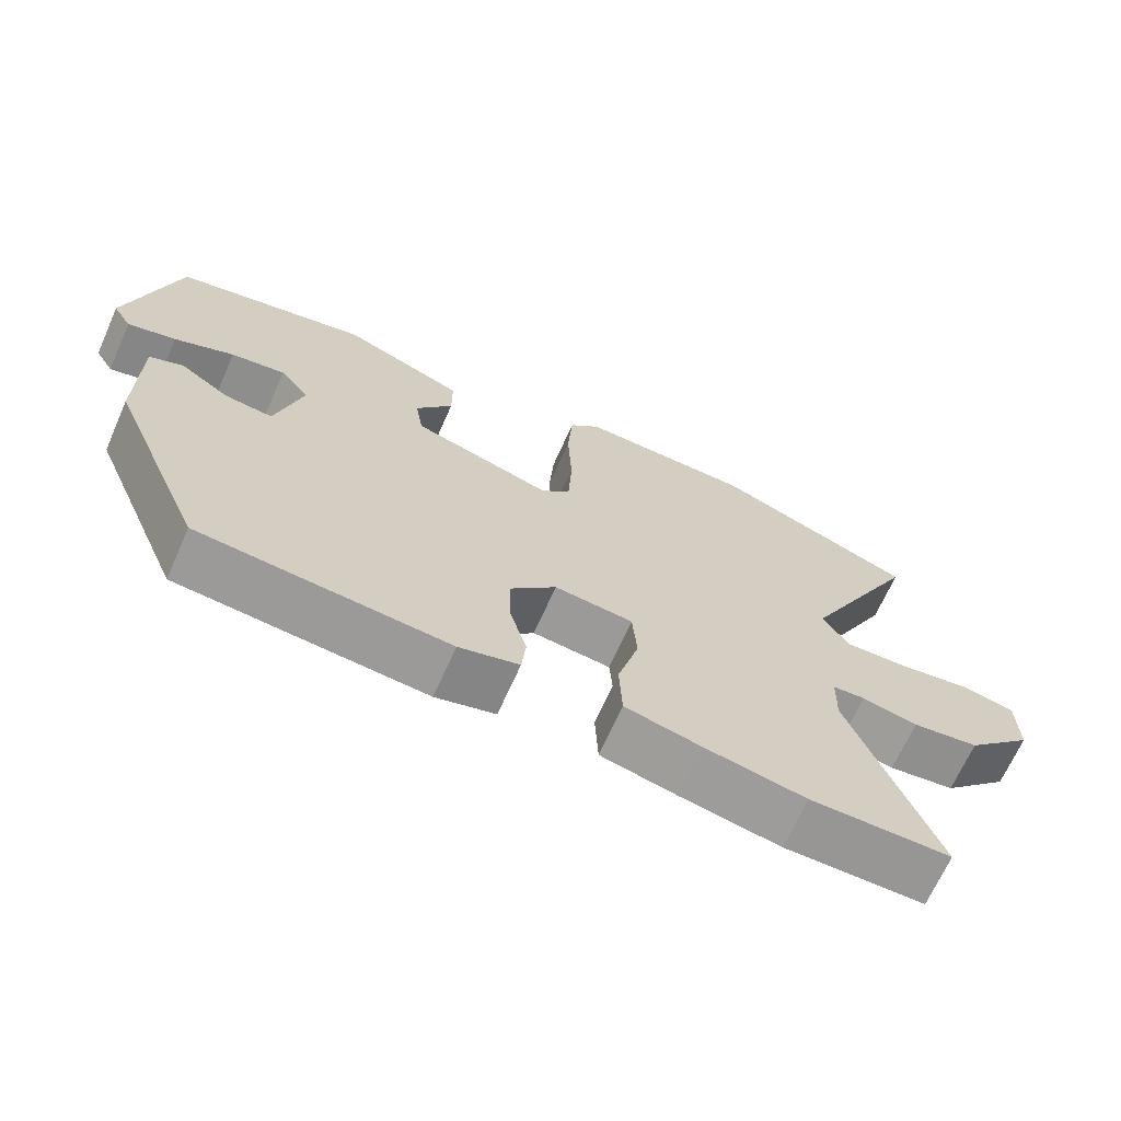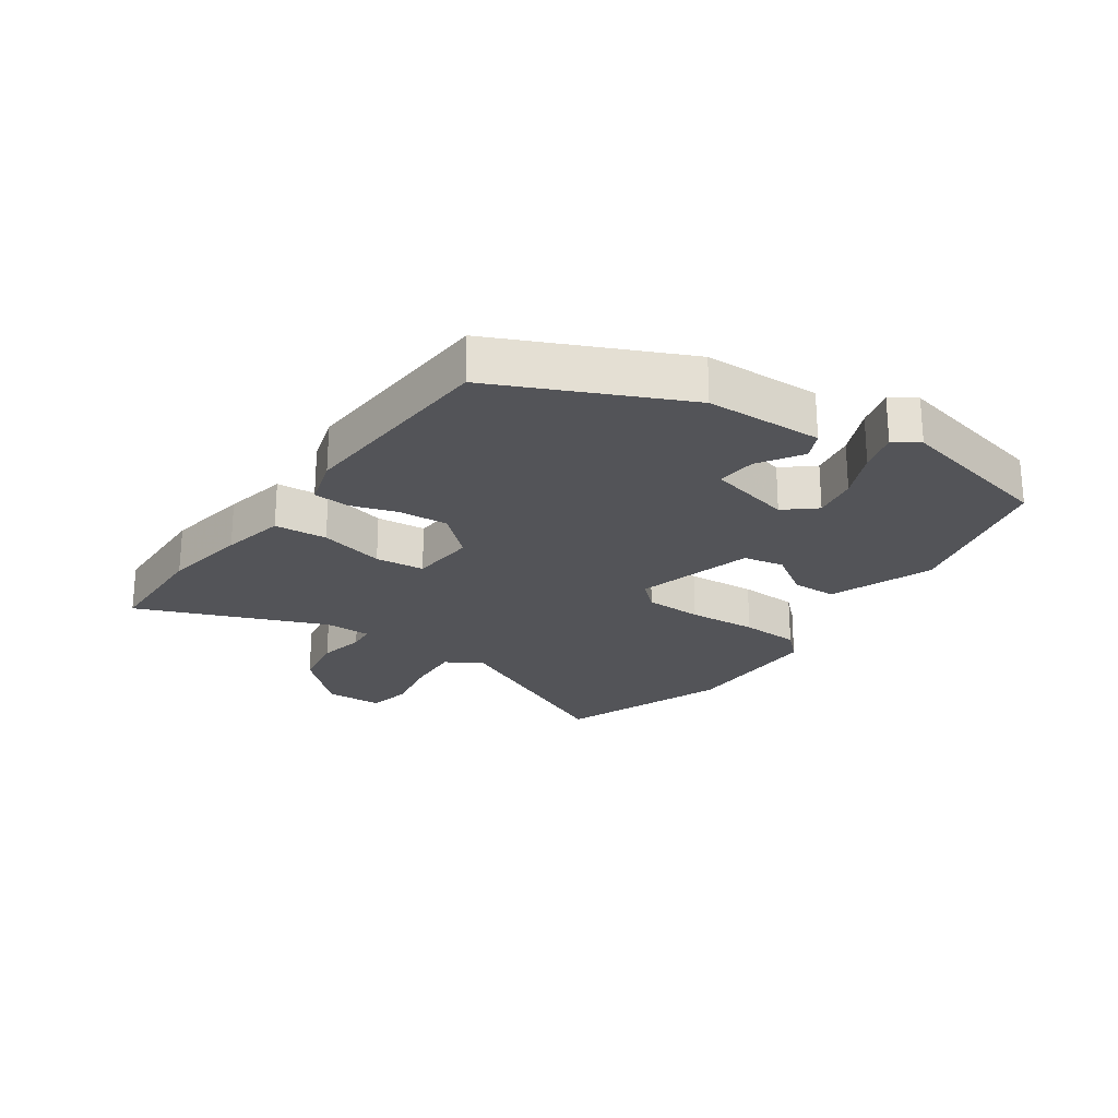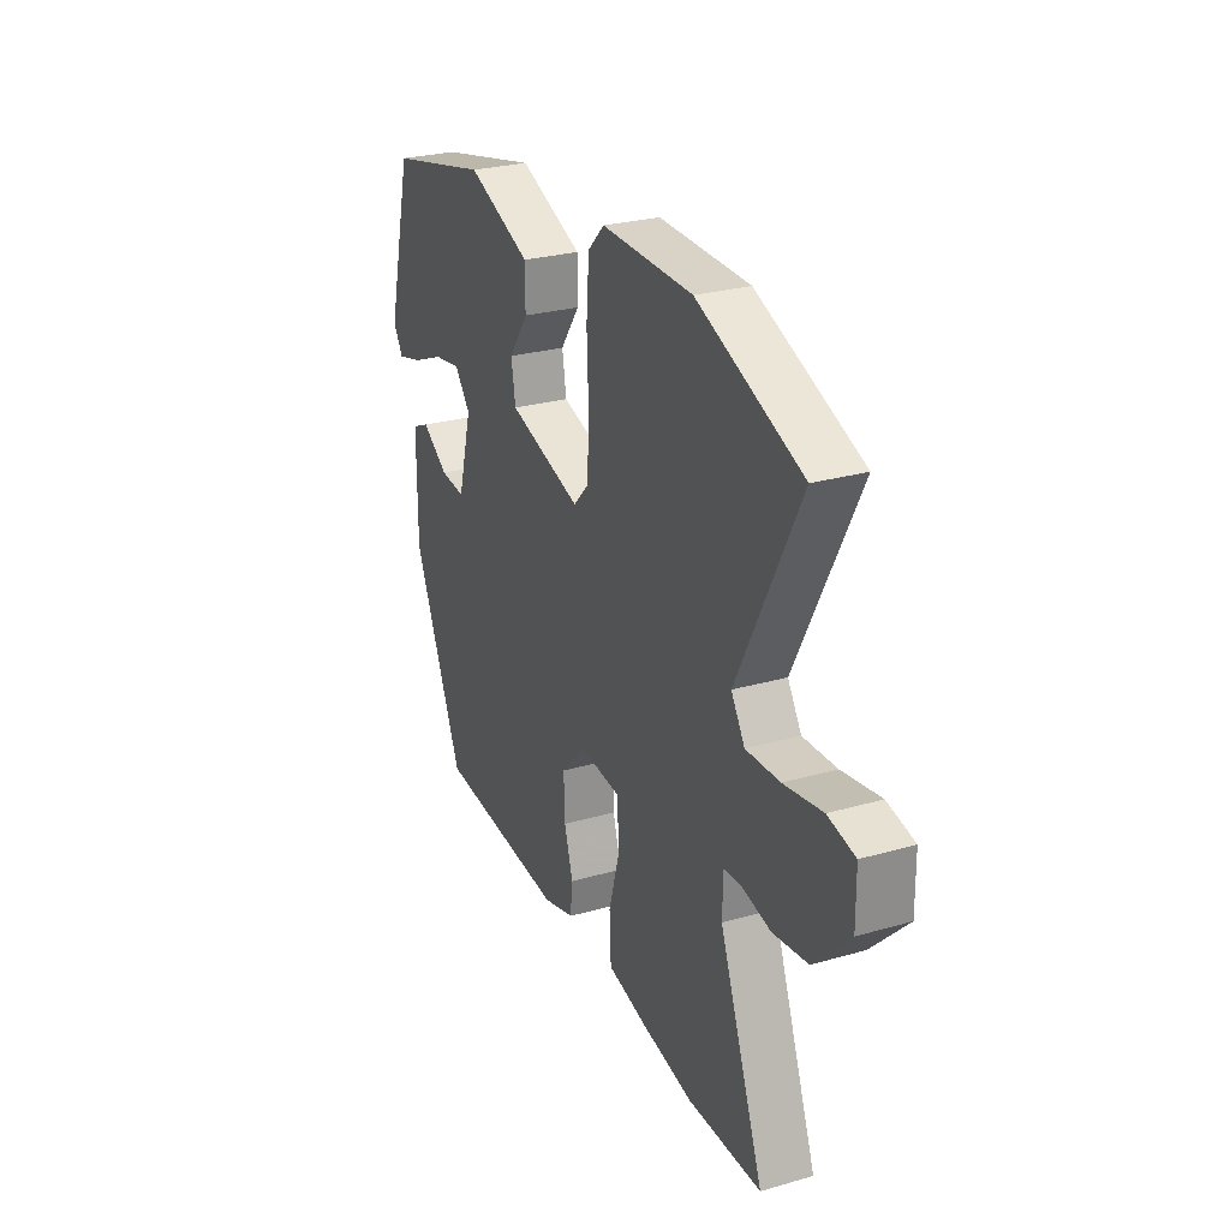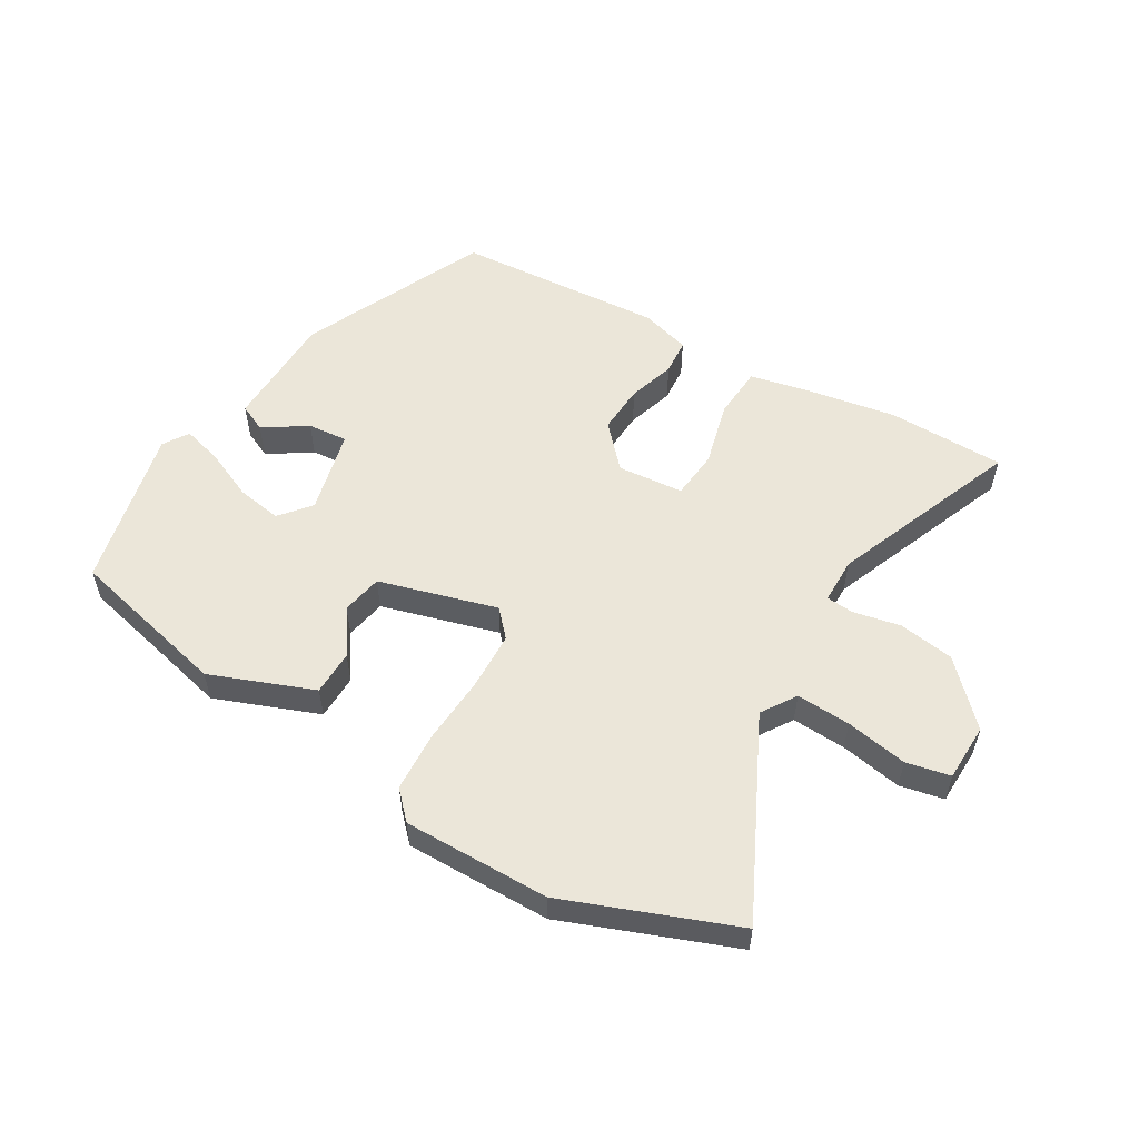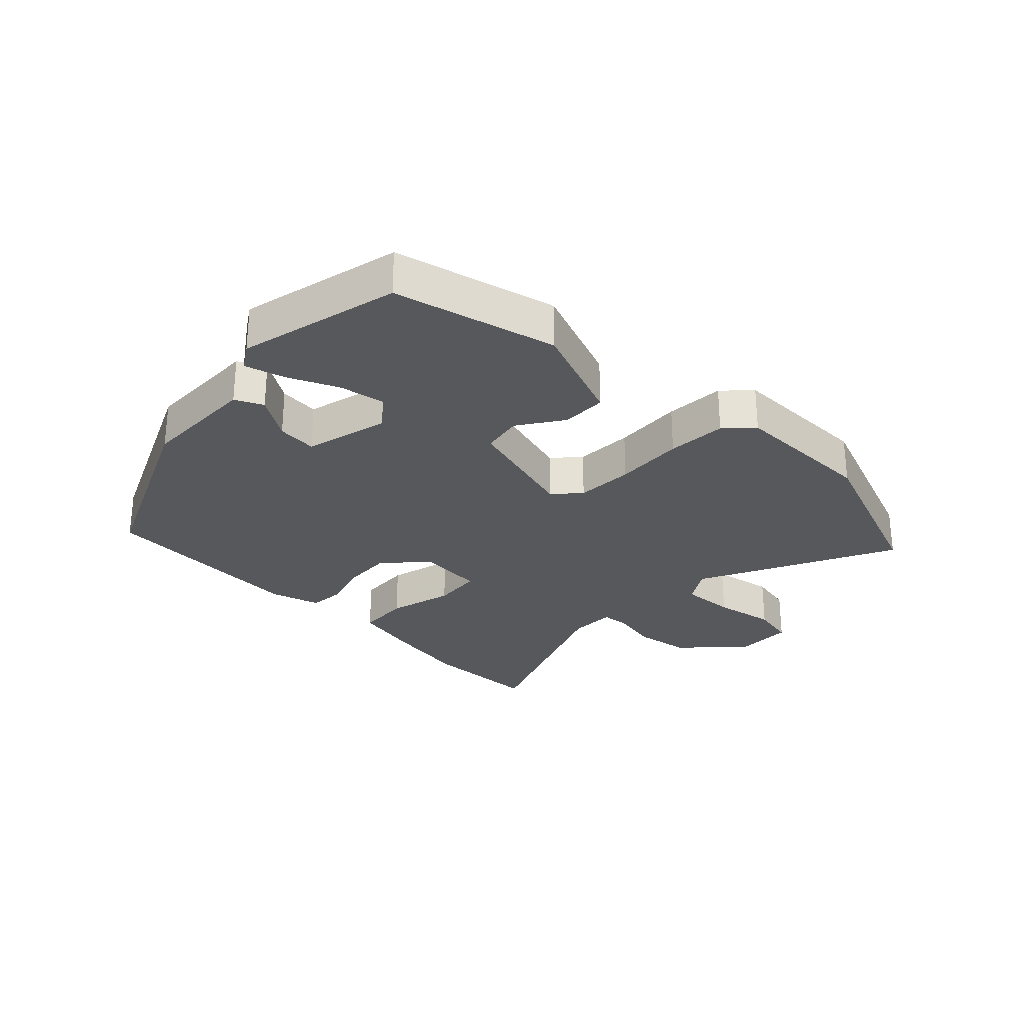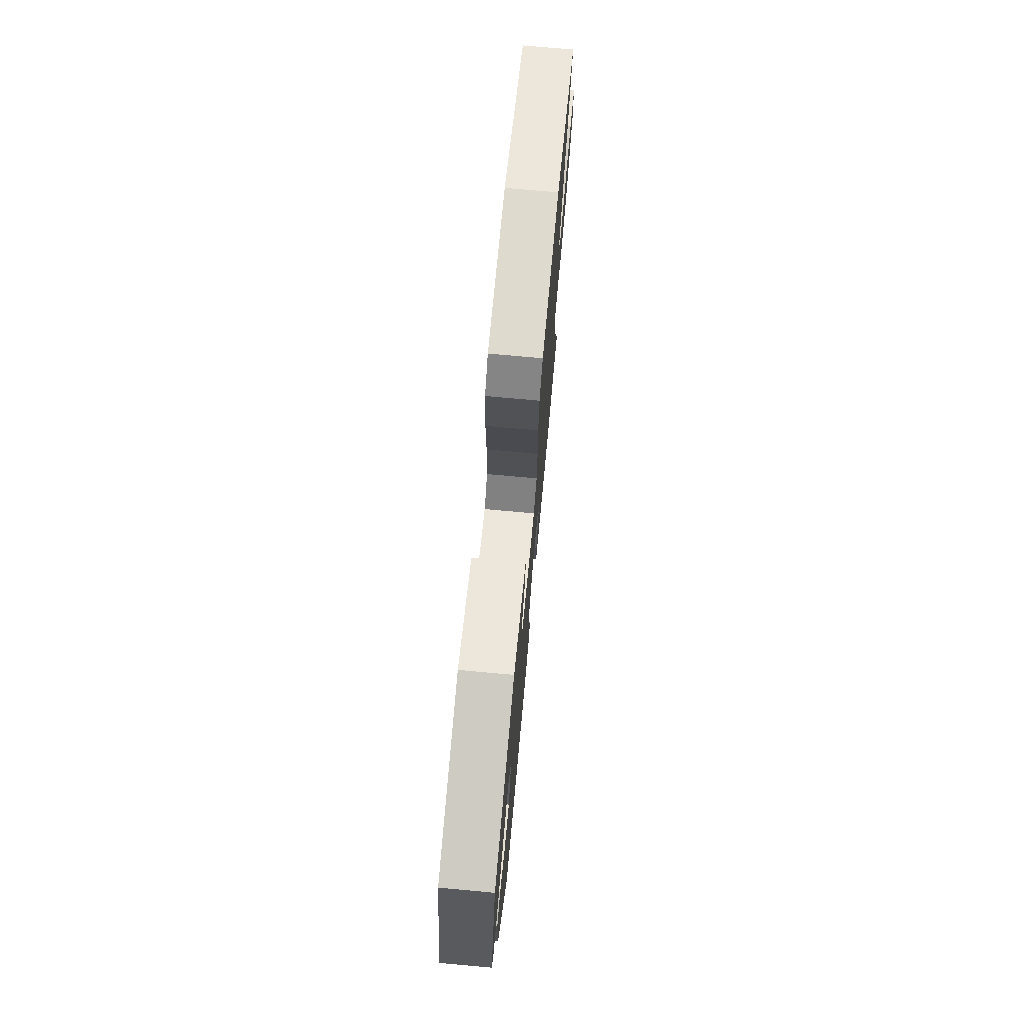
<metadata>
{"format":"obj","ext":"obj","renderer":"f3d","projection":"perspective","resolution":1024,"background":"white","views":[{"elev":-68.0,"azim":-24.0,"up":"+Z"},{"elev":-23.6,"azim":-123.4,"up":"+Y"},{"elev":26.7,"azim":65.8,"up":"+Z"},{"elev":55.1,"azim":31.6,"up":"+Y"},{"elev":-28.0,"azim":-43.0,"up":"+Y"},{"elev":72.8,"azim":-84.8,"up":"+Z"}]}
</metadata>
<code>
v -0.484 0.07 0.435
v -0.223 0.07 0.493
v -0.059 0.07 0.426
v -0.059 0.07 0.354
v -0.109 0.07 0.283
v -0.098 0.07 0.217
v 0.09 0.07 0.16
v 0.129 0.07 0.201
v 0.134 0.07 0.294
v 0.129 0.07 0.405
v 0.136 0.07 0.5
v 0.178 0.07 0.542
v 0.412 0.07 0.536
v 0.681 0.07 0.427
v 0.521 0.07 0.115
v 0.556 0.07 0.059
v 0.643 0.07 0.062
v 0.742 0.07 0.078
v 0.812 0.07 0.062
v 0.813 0.07 -0.031
v 0.721 0.07 -0.123
v 0.631 0.07 -0.135
v 0.556 0.07 -0.118
v 0.512 0.07 -0.121
v 0.51 0.07 -0.195
v 0.624 0.07 -0.5
v 0.435 0.07 -0.5
v 0.299 0.07 -0.474
v 0.197 0.07 -0.45
v 0.193 0.07 -0.365
v 0.222 0.07 -0.261
v 0.216 0.07 -0.182
v 0.11 0.07 -0.171
v 0.047 0.07 -0.237
v 0.05 0.07 -0.316
v 0.072 0.07 -0.392
v 0.066 0.07 -0.45
v -0.015 0.07 -0.472
v -0.35 0.07 -0.443
v -0.479 0.07 -0.142
v -0.479 0.07 0.046
v -0.434 0.07 0.066
v -0.366 0.07 0.02
v -0.302 0.07 0.013
v -0.266 0.07 0.148
v -0.306 0.07 0.198
v -0.379 0.07 0.187
v -0.459 0.07 0.153
v -0.524 0.07 0.136
v -0.549 0.07 0.177
v -0.484 0 0.435
v -0.223 0 0.493
v -0.059 0 0.426
v -0.059 0 0.354
v -0.109 0 0.283
v -0.098 0 0.217
v 0.09 0 0.16
v 0.129 0 0.201
v 0.134 0 0.294
v 0.129 0 0.405
v 0.136 0 0.5
v 0.178 0 0.542
v 0.412 0 0.536
v 0.681 0 0.427
v 0.521 0 0.115
v 0.556 0 0.059
v 0.643 0 0.062
v 0.742 0 0.078
v 0.812 0 0.062
v 0.813 0 -0.031
v 0.721 0 -0.123
v 0.631 0 -0.135
v 0.556 0 -0.118
v 0.512 0 -0.121
v 0.51 0 -0.195
v 0.624 0 -0.5
v 0.435 0 -0.5
v 0.299 0 -0.474
v 0.197 0 -0.45
v 0.193 0 -0.365
v 0.222 0 -0.261
v 0.216 0 -0.182
v 0.11 0 -0.171
v 0.047 0 -0.237
v 0.05 0 -0.316
v 0.072 0 -0.392
v 0.066 0 -0.45
v -0.015 0 -0.472
v -0.35 0 -0.443
v -0.479 0 -0.142
v -0.479 0 0.046
v -0.434 0 0.066
v -0.366 0 0.02
v -0.302 0 0.013
v -0.266 0 0.148
v -0.306 0 0.198
v -0.379 0 0.187
v -0.459 0 0.153
v -0.524 0 0.136
v -0.549 0 0.177
f 2 3 4
f 1 2 4
f 50 1 4
f 49 50 4
f 48 49 4
f 47 48 4
f 46 47 4 5
f 45 46 5 6
f 44 45 6 7
f 41 42 43
f 40 41 43
f 39 40 43
f 38 39 43
f 37 38 43
f 36 37 43
f 35 36 43
f 34 35 43 44
f 33 34 44 7
f 29 30 31
f 28 29 31
f 27 28 31
f 26 27 31
f 25 26 31
f 24 25 31 32
f 21 22 23
f 20 21 23
f 19 20 23
f 18 19 23
f 17 18 23
f 16 17 23 24
f 33 7 8
f 32 33 8
f 24 32 8
f 16 24 8
f 15 16 8
f 13 14 15
f 12 13 15
f 11 12 15
f 10 11 15
f 9 10 15
f 8 9 15
f 54 53 52
f 54 52 51
f 54 51 100
f 54 100 99
f 54 99 98
f 54 98 97
f 55 54 97 96
f 56 55 96 95
f 57 56 95 94
f 93 92 91
f 93 91 90
f 93 90 89
f 93 89 88
f 93 88 87
f 93 87 86
f 93 86 85
f 94 93 85 84
f 57 94 84 83
f 81 80 79
f 81 79 78
f 81 78 77
f 81 77 76
f 81 76 75
f 82 81 75 74
f 73 72 71
f 73 71 70
f 73 70 69
f 73 69 68
f 73 68 67
f 74 73 67 66
f 58 57 83
f 58 83 82
f 58 82 74
f 58 74 66
f 58 66 65
f 65 64 63
f 65 63 62
f 65 62 61
f 65 61 60
f 65 60 59
f 65 59 58
f 1 51 52 2
f 2 52 53 3
f 3 53 54 4
f 4 54 55 5
f 5 55 56 6
f 6 56 57 7
f 7 57 58 8
f 8 58 59 9
f 9 59 60 10
f 10 60 61 11
f 11 61 62 12
f 12 62 63 13
f 13 63 64 14
f 14 64 65 15
f 15 65 66 16
f 16 66 67 17
f 17 67 68 18
f 18 68 69 19
f 19 69 70 20
f 20 70 71 21
f 21 71 72 22
f 22 72 73 23
f 23 73 74 24
f 24 74 75 25
f 25 75 76 26
f 26 76 77 27
f 27 77 78 28
f 28 78 79 29
f 29 79 80 30
f 30 80 81 31
f 31 81 82 32
f 32 82 83 33
f 33 83 84 34
f 34 84 85 35
f 35 85 86 36
f 36 86 87 37
f 37 87 88 38
f 38 88 89 39
f 39 89 90 40
f 40 90 91 41
f 41 91 92 42
f 42 92 93 43
f 43 93 94 44
f 44 94 95 45
f 45 95 96 46
f 46 96 97 47
f 47 97 98 48
f 48 98 99 49
f 49 99 100 50
f 50 100 51 1

</code>
